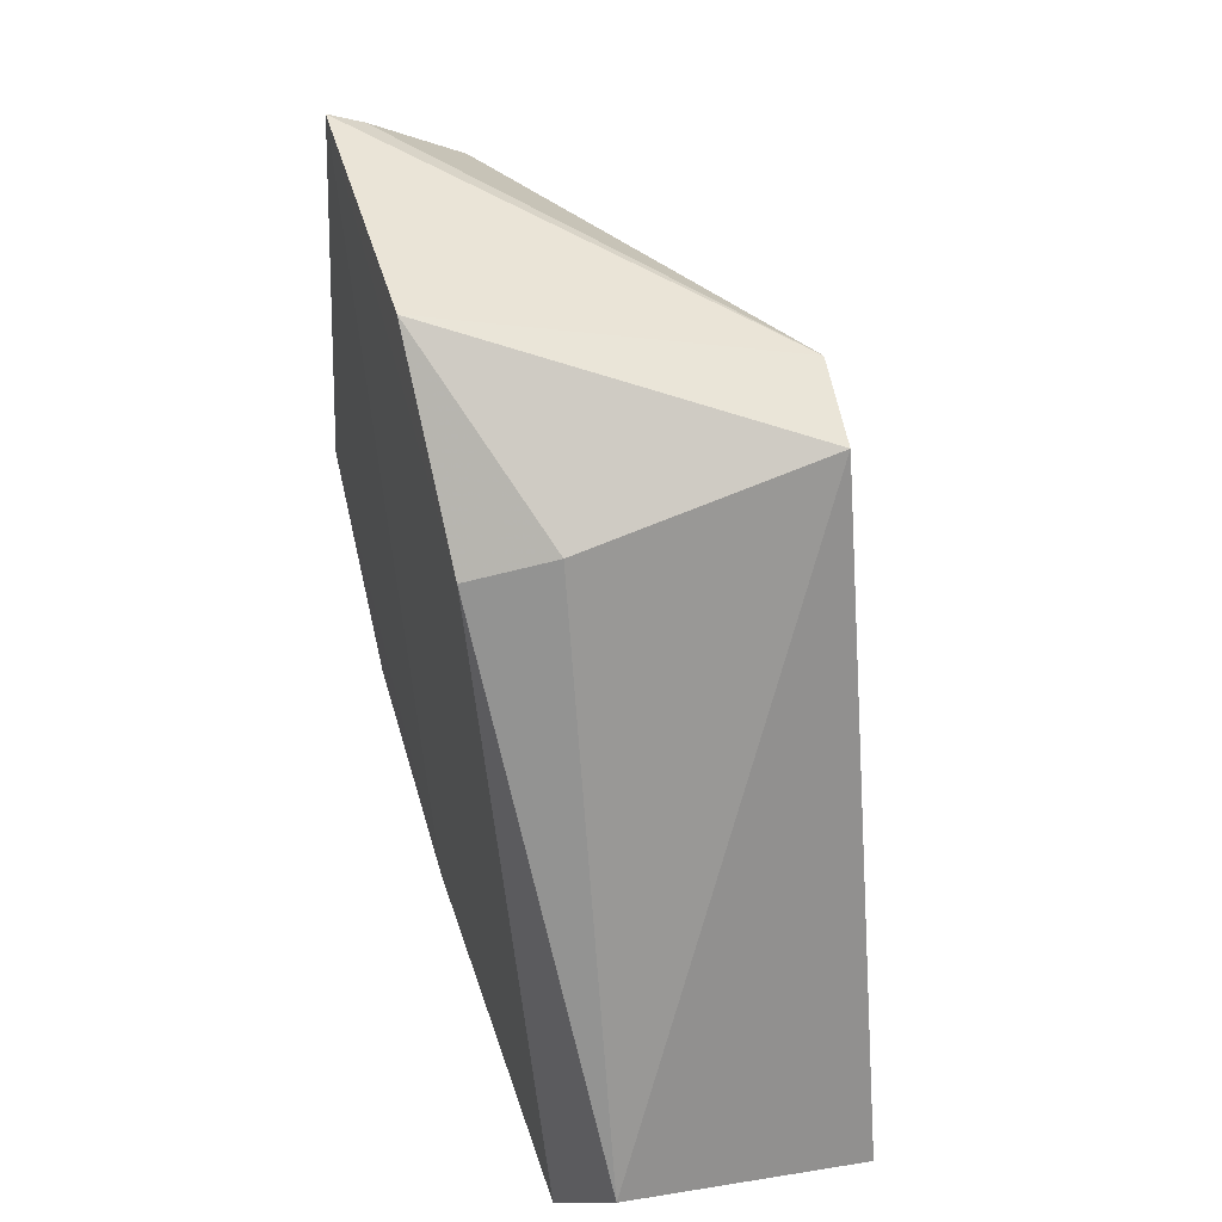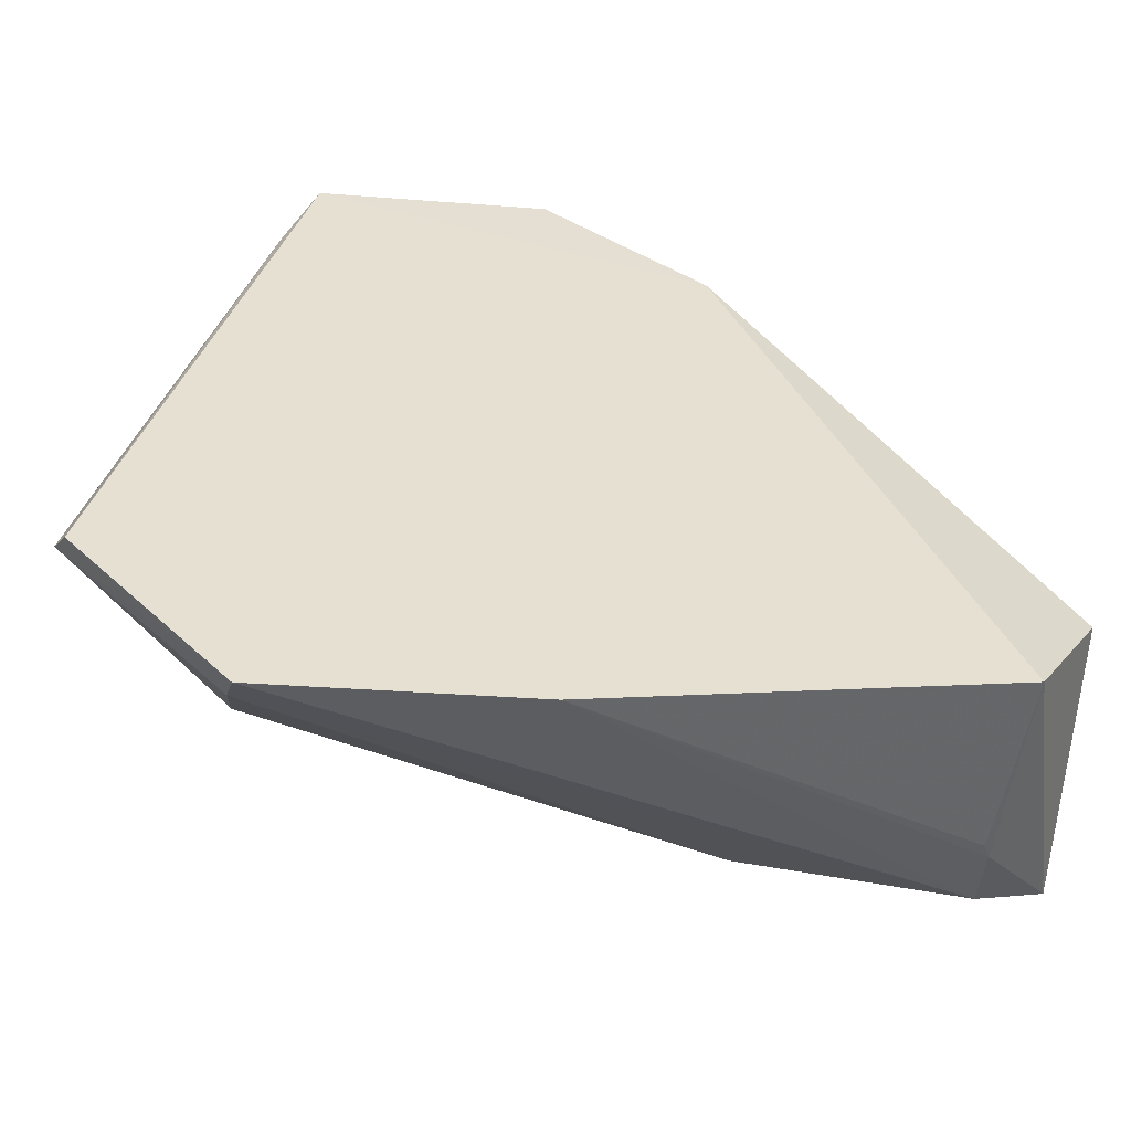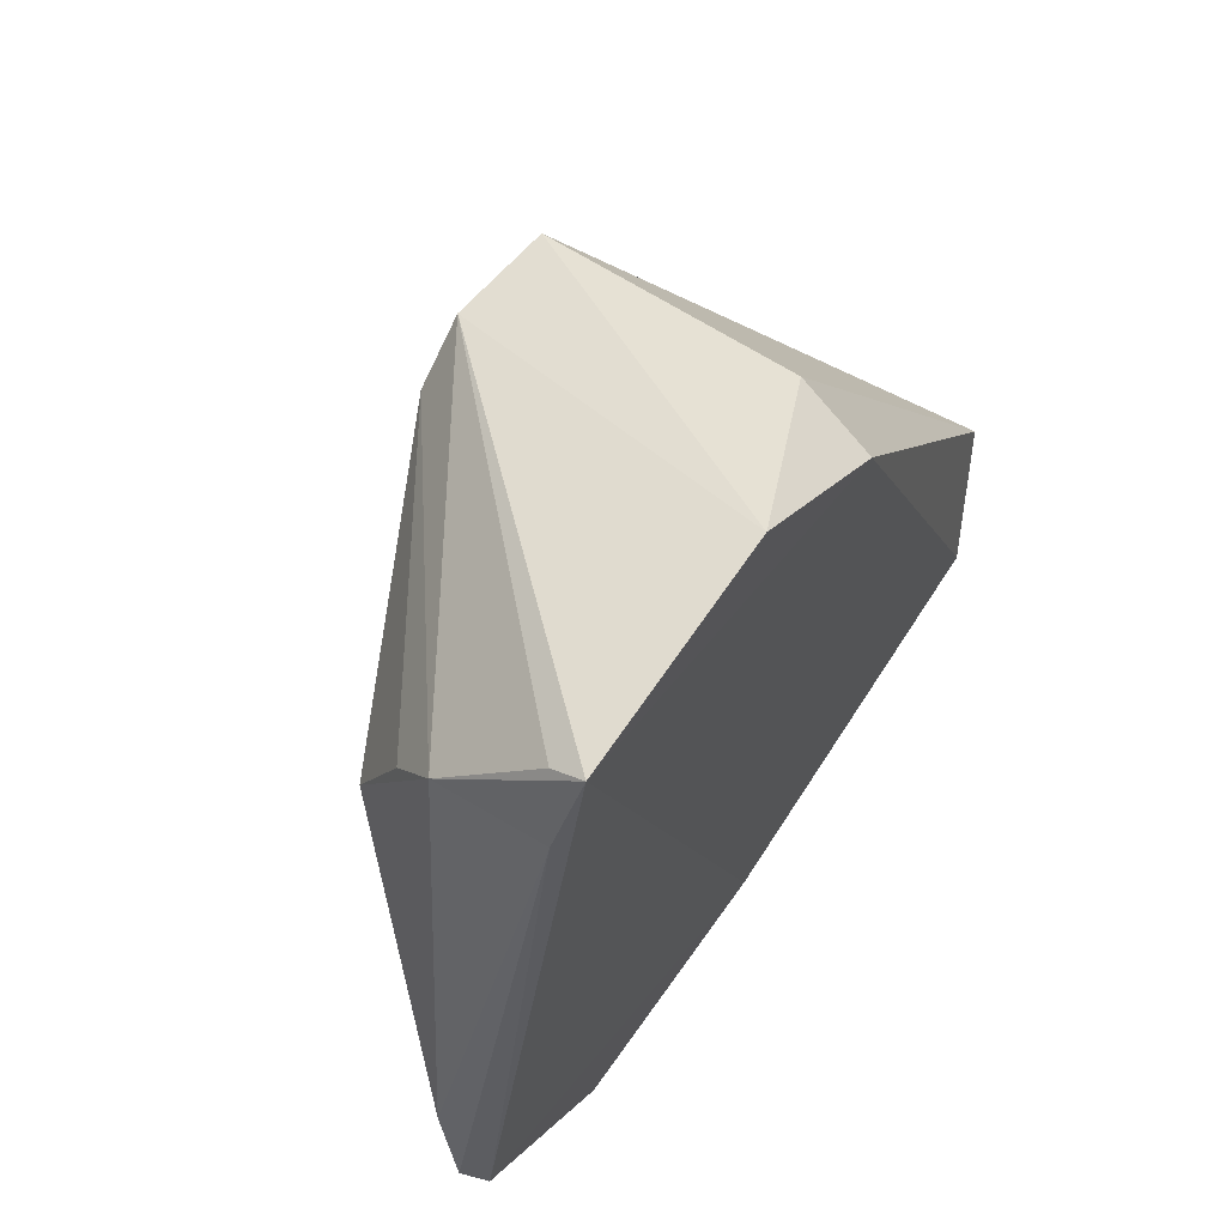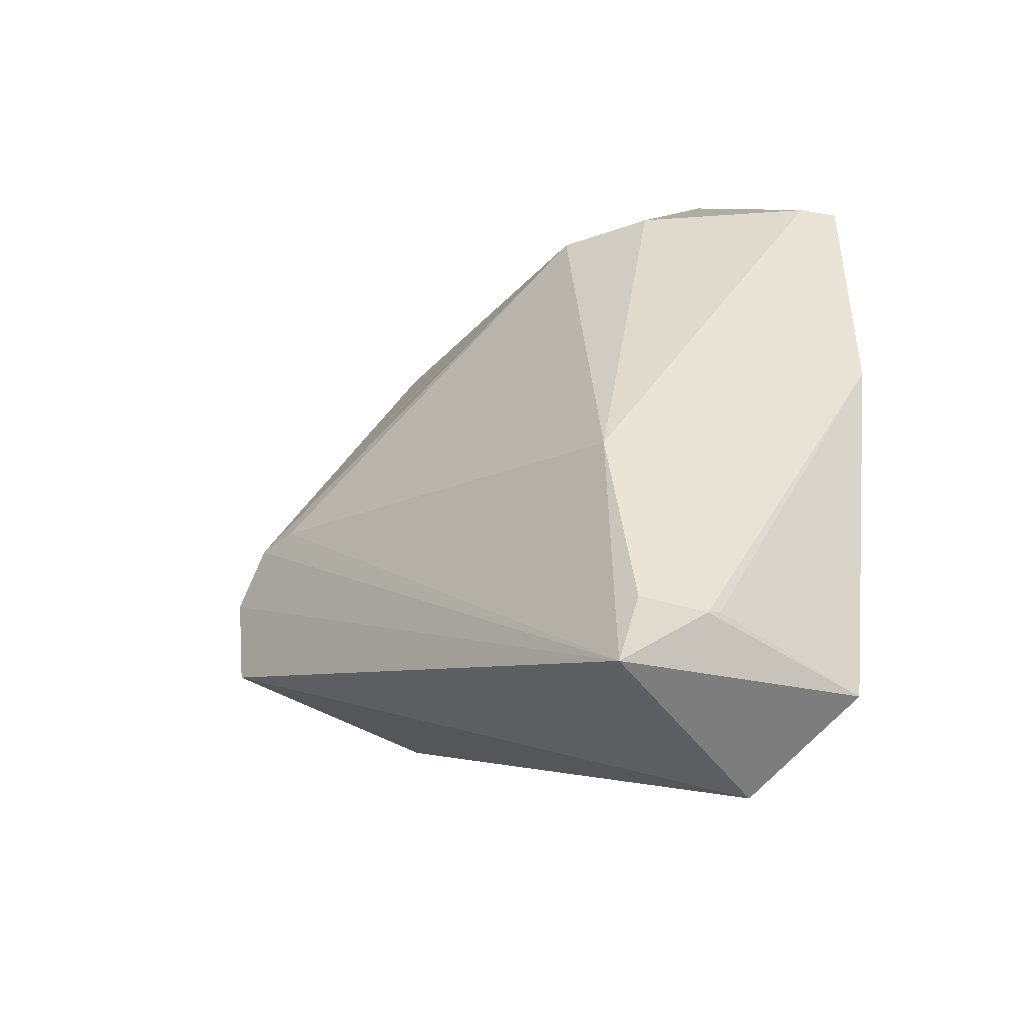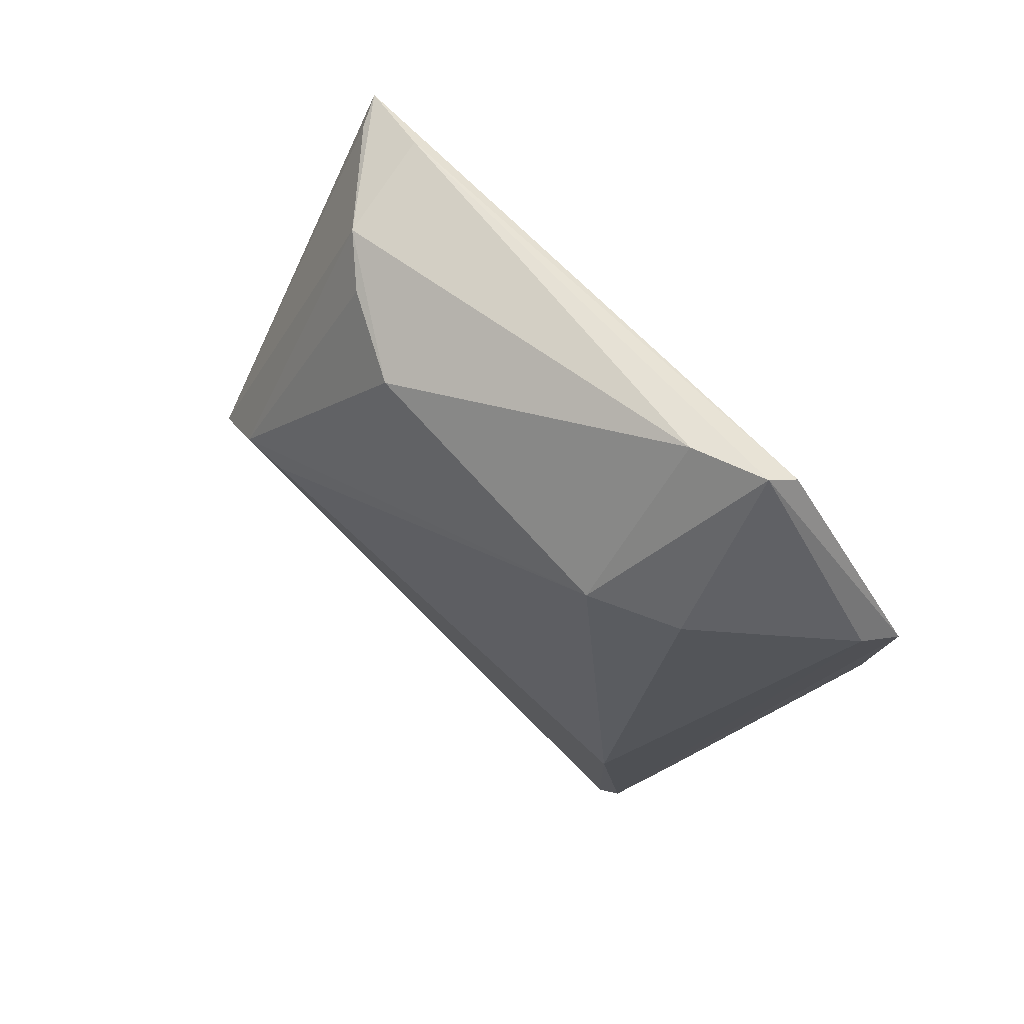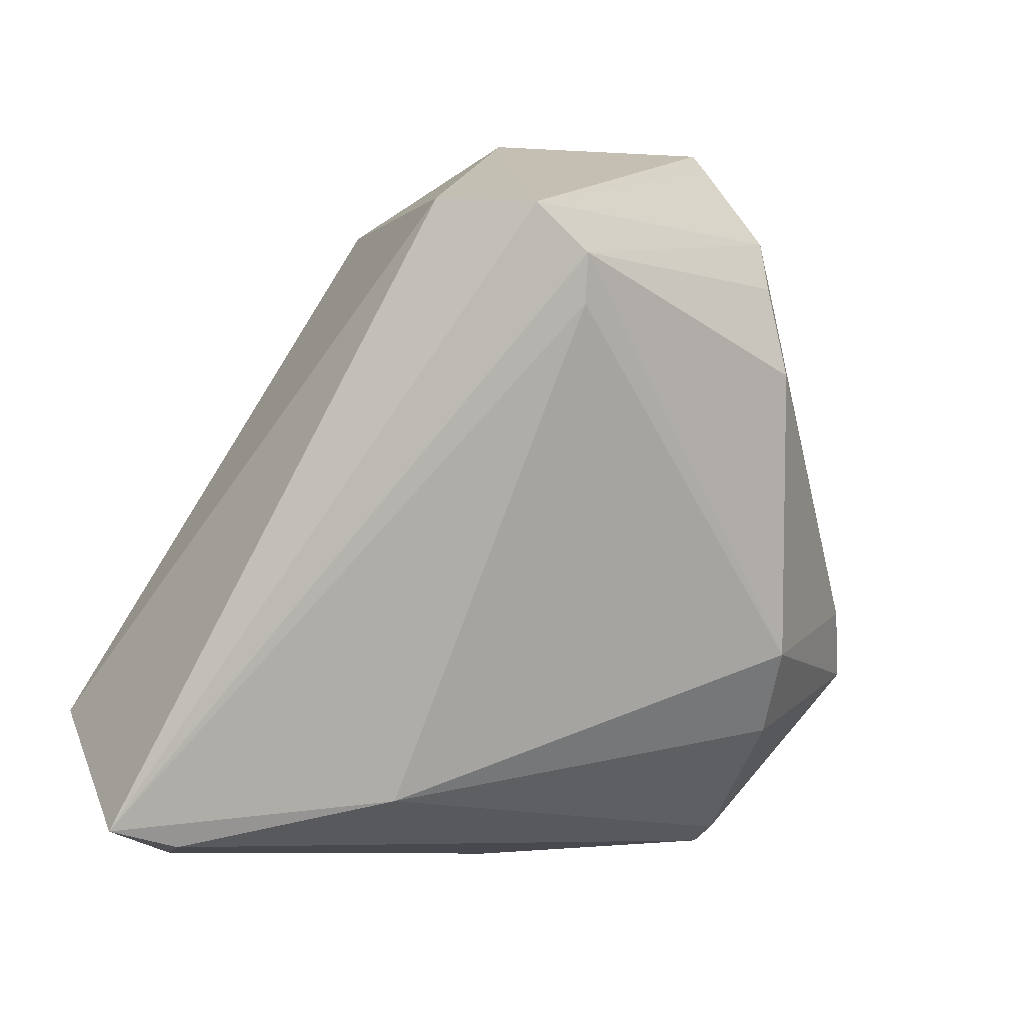
<metadata>
{"format":"obj","ext":"obj","renderer":"f3d","projection":"perspective","resolution":1024,"background":"white","views":[{"elev":53.6,"azim":162.9,"up":"+Y"},{"elev":-52.6,"azim":84.9,"up":"+Y"},{"elev":65.2,"azim":34.1,"up":"+Y"},{"elev":-41.2,"azim":-38.4,"up":"+Z"},{"elev":78.6,"azim":-42.2,"up":"+Z"},{"elev":3.2,"azim":-107.8,"up":"+Y"}]}
</metadata>
<code>
v -0.00804 -0.03129 0.04881
v -0.007046 -0.0385 0.04244
v -0.007257 -0.008534 0.03336
v -0.01732 -0.03455 0.01546
v -0.01484 -0.02944 0.04303
v -0.006871 -0.03609 0.01782
v -0.007258 -0.008668 0.04214
v -0.01306 -0.03278 0.04299
v -0.006848 -0.03852 0.03273
v -0.00828 -0.03139 0.0152
v -0.007148 -0.03193 0.04836
v -0.01498 -0.01812 0.04307
v -0.007143 -0.01358 0.02724
v -0.008266 -0.03769 0.04266
v -0.0172 -0.03407 0.02612
v -0.017 -0.03535 0.01798
v -0.00767 -0.01165 0.04336
v -0.009152 -0.02848 0.0482
v -0.0196 -0.01178 0.03094
v -0.01437 -0.03607 0.0181
v -0.01186 -0.0127 0.04327
v -0.0195 -0.01549 0.03286
v -0.0191 -0.01171 0.02725
v -0.01382 -0.03614 0.01833
v -0.01968 -0.01361 0.0329
v -0.008455 -0.00937 0.04216
v -0.01017 -0.01268 0.02654
v -0.01336 -0.01461 0.04297
f 8 1 5
f 10 6 4
f 11 1 2
f 11 9 7
f 11 2 9
f 13 3 7
f 13 6 10
f 13 9 6
f 13 7 9
f 14 2 1
f 14 1 8
f 15 8 5
f 15 14 8
f 16 9 2
f 16 15 4
f 16 2 14
f 16 14 15
f 17 11 7
f 17 1 11
f 18 12 5
f 18 5 1
f 18 1 17
f 19 7 3
f 20 16 4
f 20 4 6
f 20 9 16
f 21 17 7
f 21 18 17
f 21 12 18
f 22 4 15
f 22 15 5
f 23 19 3
f 23 10 4
f 23 4 19
f 24 20 6
f 24 6 9
f 24 9 20
f 25 21 19
f 25 19 4
f 25 4 22
f 25 22 5
f 25 5 12
f 26 21 7
f 26 7 19
f 26 19 21
f 27 23 3
f 27 3 13
f 27 13 10
f 27 10 23
f 28 25 12
f 28 12 21
f 28 21 25

</code>
